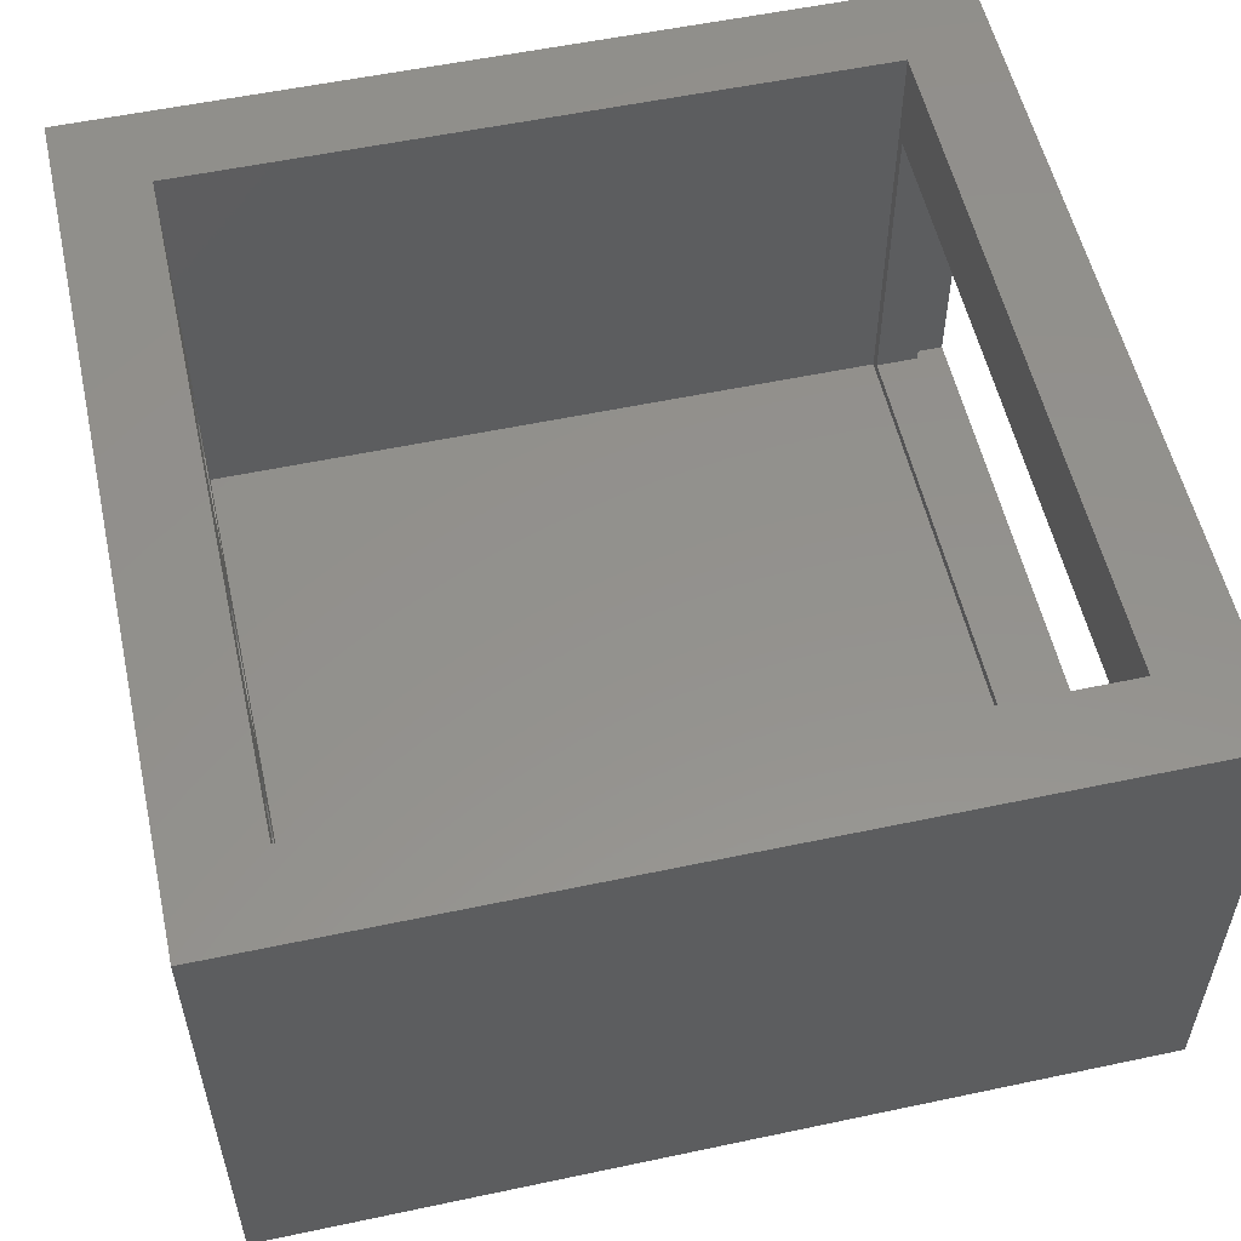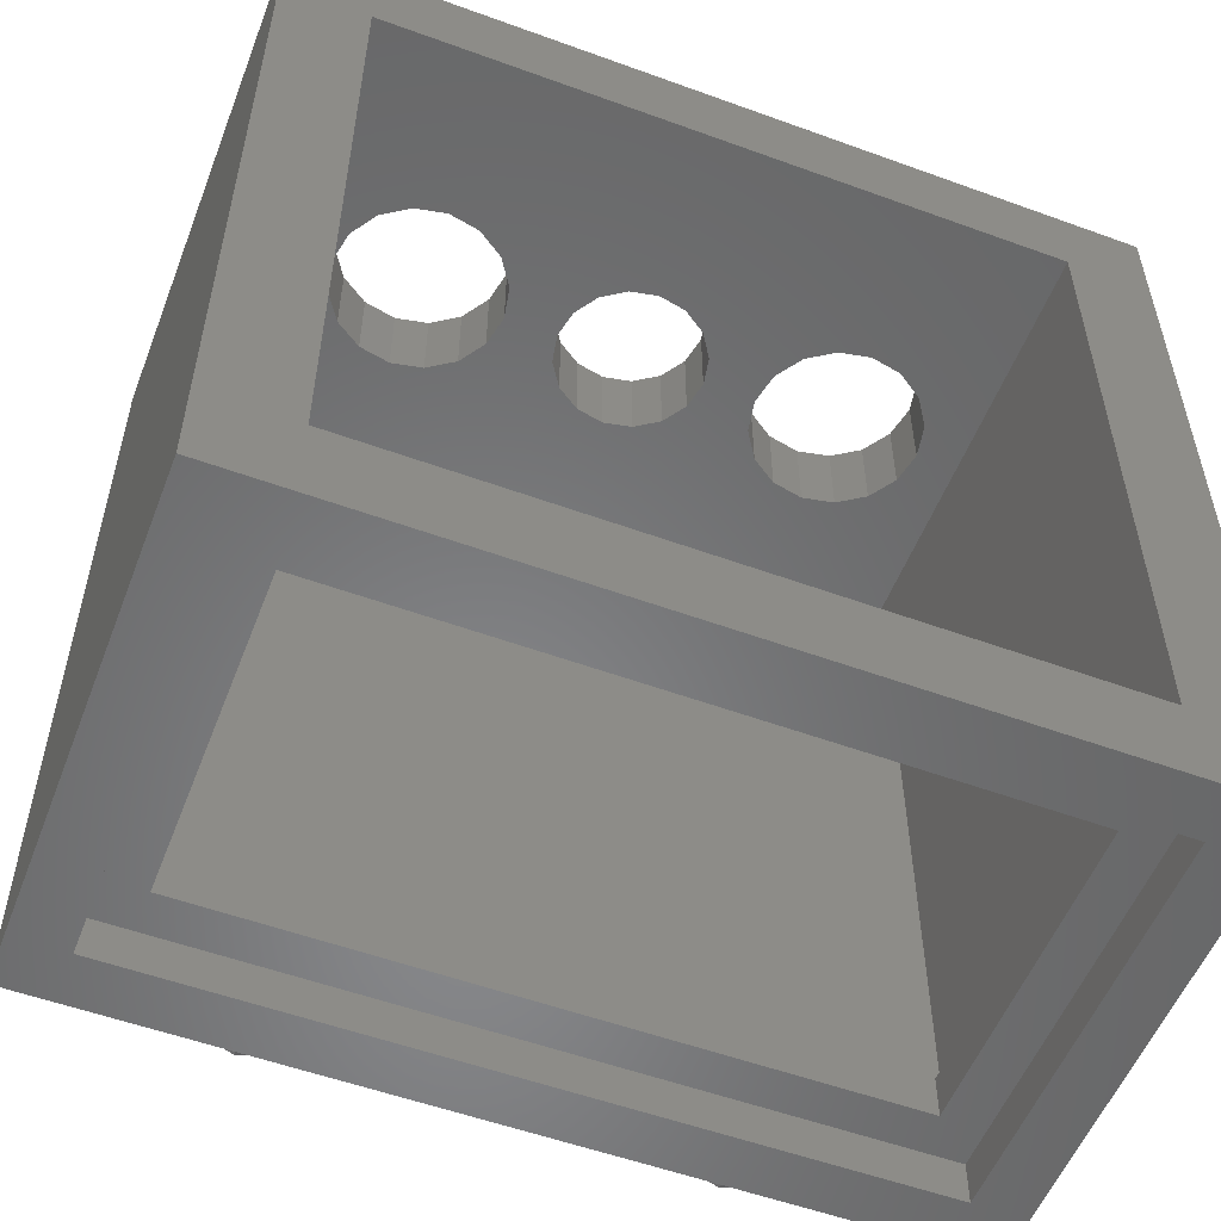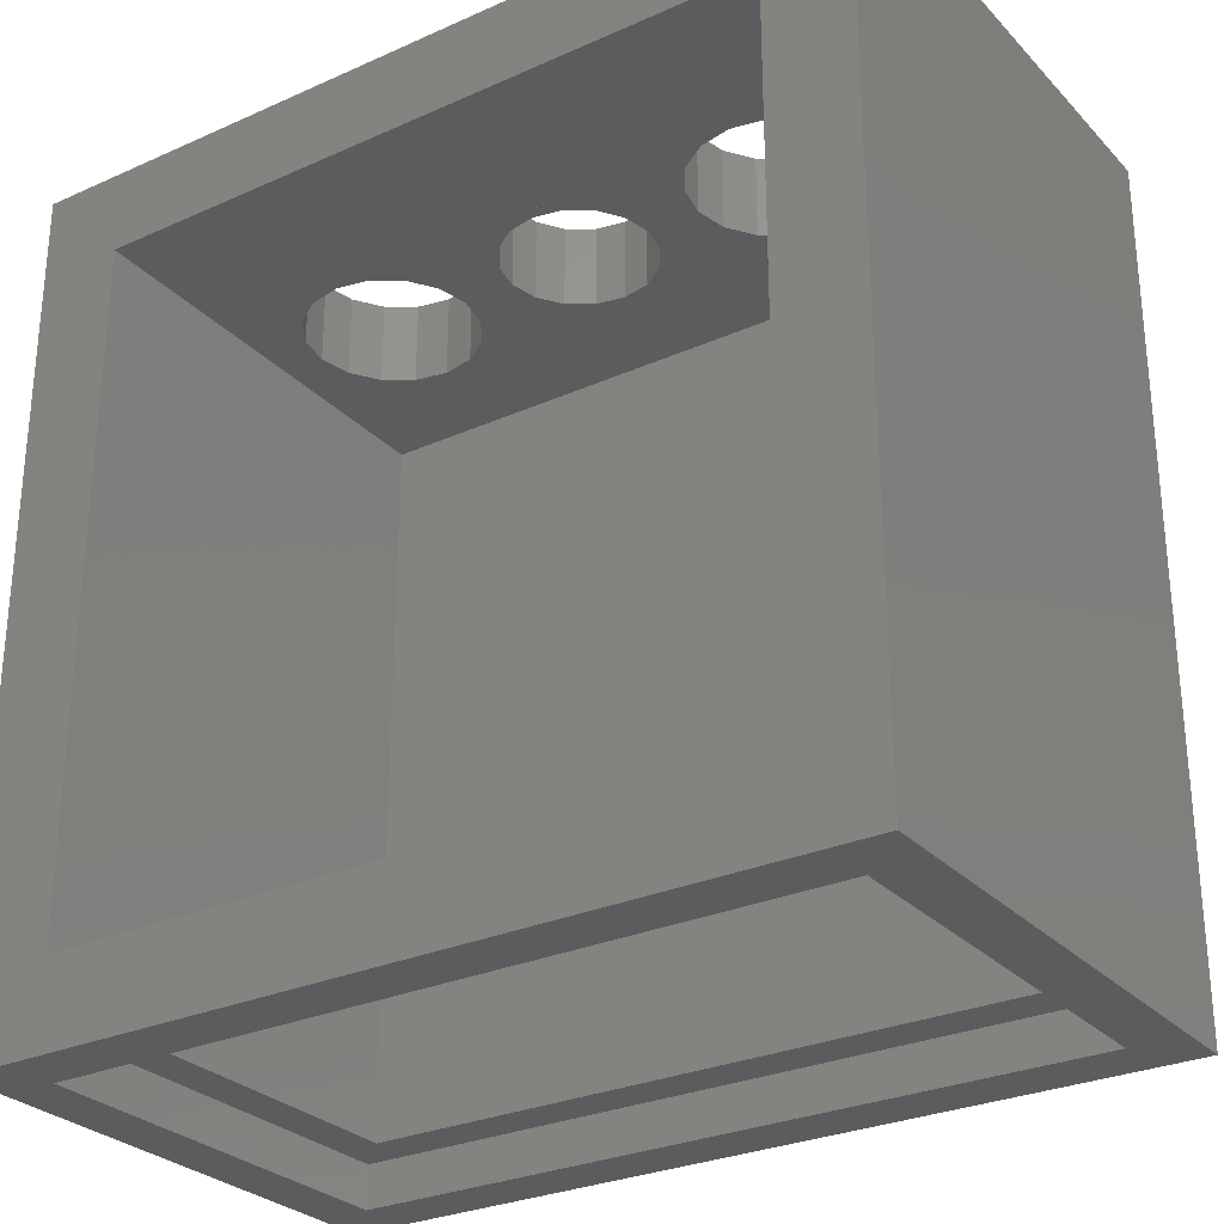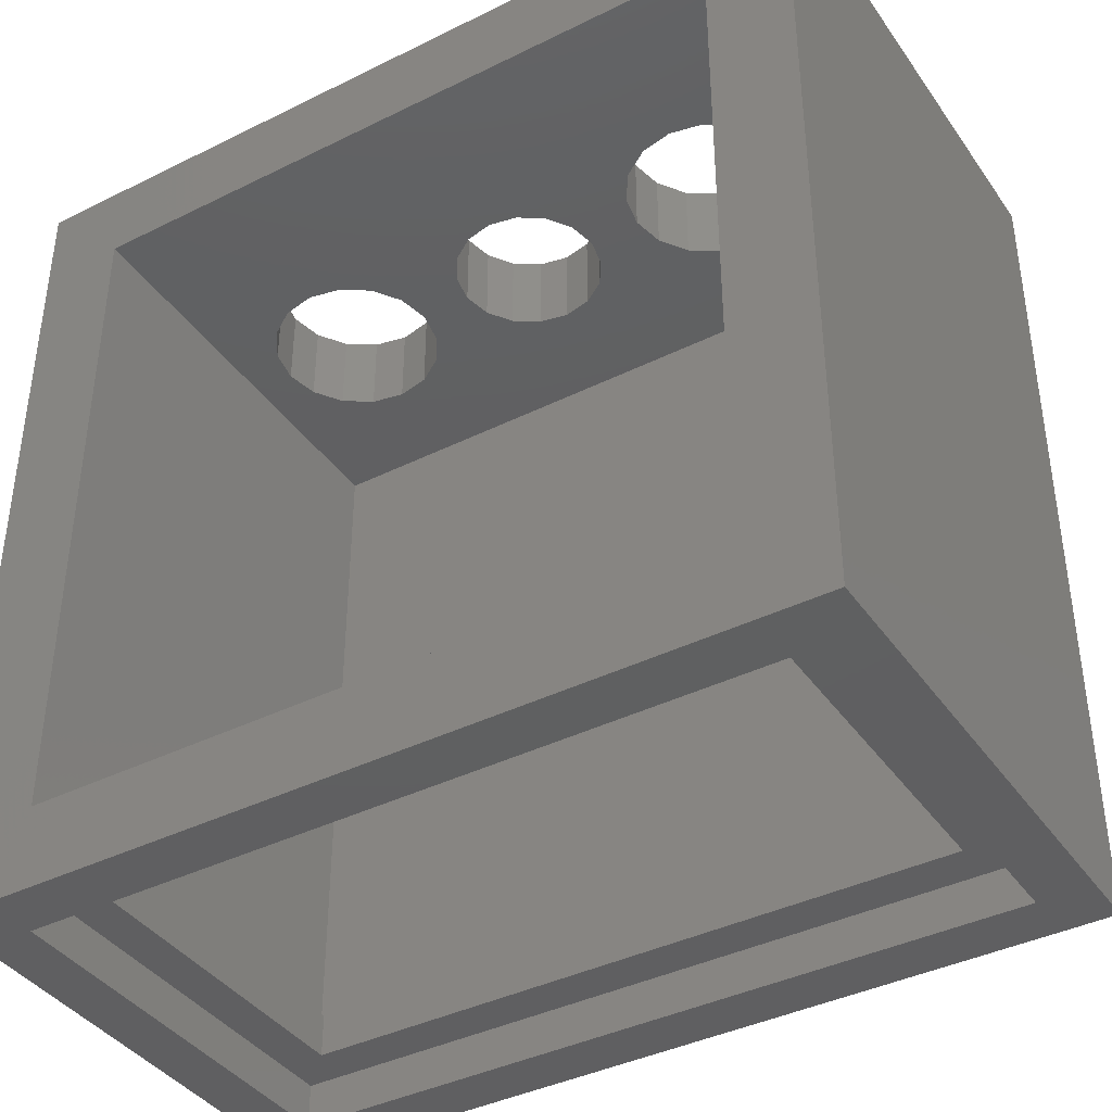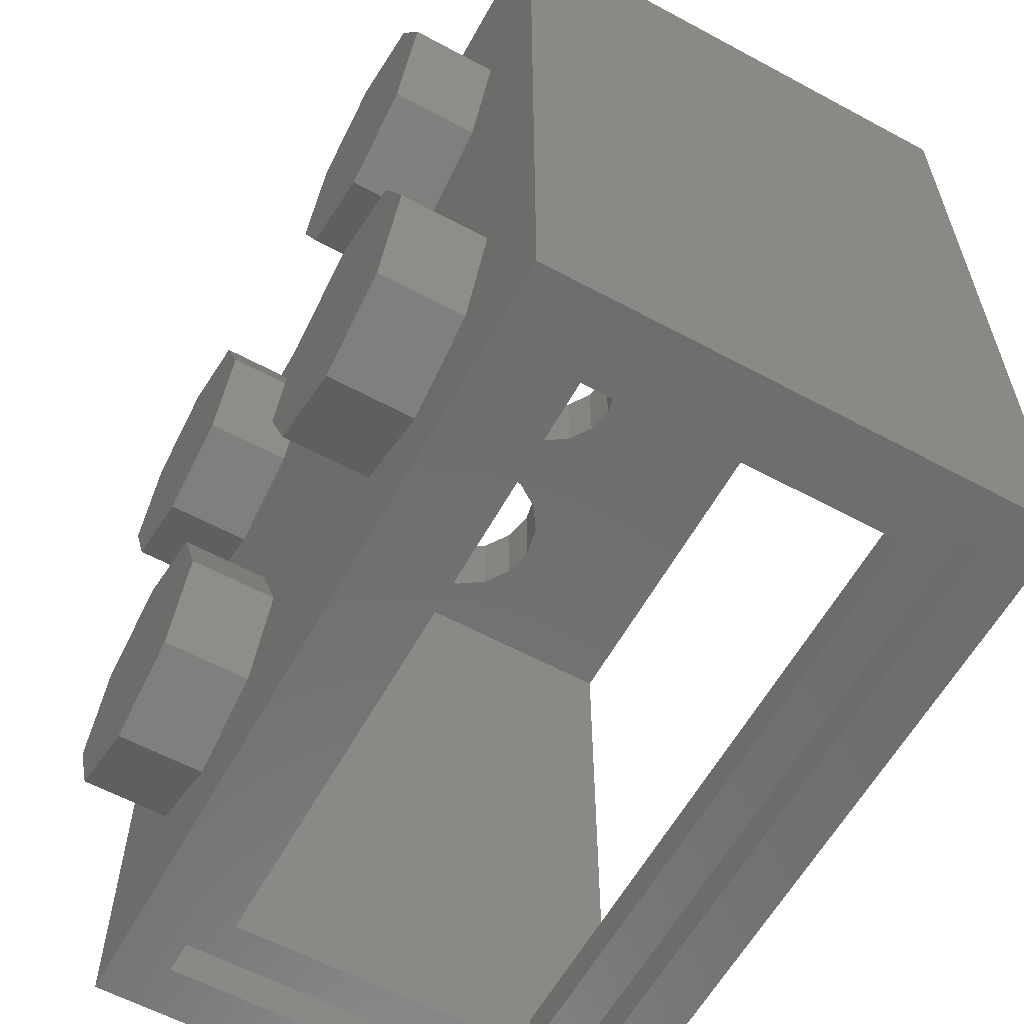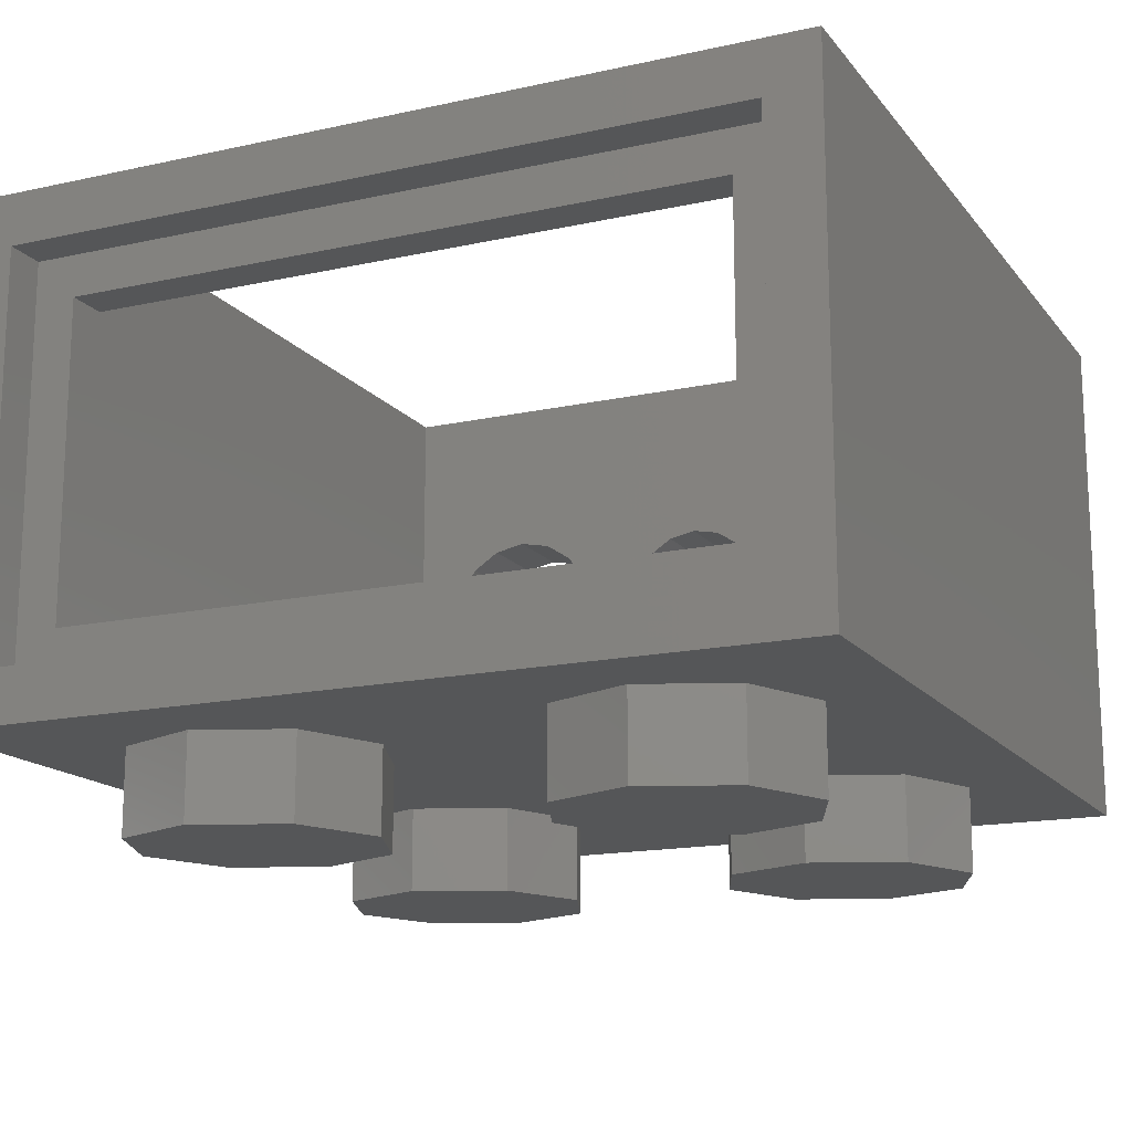
<metadata>
{"format":"stl","ext":"stl","renderer":"f3d","projection":"perspective","resolution":1024,"background":"white","views":[{"elev":55.3,"azim":77.4,"up":"+Y"},{"elev":-54.6,"azim":158.9,"up":"+Z"},{"elev":-28.5,"azim":-146.1,"up":"+Z"},{"elev":-39.8,"azim":-148.5,"up":"+Z"},{"elev":-60.0,"azim":61.1,"up":"+Z"},{"elev":-15.7,"azim":-155.2,"up":"+Y"}]}
</metadata>
<code>
# stl→obj: 222 verts, 380 faces
v -0.24 0.34 0.64
v -0.4 0.34 0.64
v -0.3388 0.3522 0.64
v -0.2869 0.3869 0.64
v -0.2522 0.4388 0.64
v -0.24 0.5 0.64
v -0.56 0.34 0.64
v -0.56 0.5 0.64
v -0.5478 0.4388 0.64
v -0.5131 0.3869 0.64
v -0.4612 0.3522 0.64
v -0.56 0.66 0.64
v -0.4 0.66 0.64
v -0.4612 0.6478 0.64
v -0.5131 0.6131 0.64
v -0.5478 0.5612 0.64
v -0.24 0.66 0.64
v -0.2522 0.5612 0.64
v -0.2869 0.6131 0.64
v -0.3388 0.6478 0.64
v 0.56 0.34 0.64
v 0.4 0.34 0.64
v 0.4612 0.3522 0.64
v 0.5131 0.3869 0.64
v 0.5478 0.4388 0.64
v 0.56 0.5 0.64
v 0.24 0.34 0.64
v 0.24 0.5 0.64
v 0.2522 0.4388 0.64
v 0.2869 0.3869 0.64
v 0.3388 0.3522 0.64
v 0.24 0.66 0.64
v 0.4 0.66 0.64
v 0.3388 0.6478 0.64
v 0.2869 0.6131 0.64
v 0.2522 0.5612 0.64
v 0.56 0.66 0.64
v 0.5478 0.5612 0.64
v 0.5131 0.6131 0.64
v 0.4612 0.6478 0.64
v -0.24 0.66 0.8
v -0.4 0.66 0.8
v -0.3388 0.6478 0.8
v -0.2869 0.6131 0.8
v -0.2522 0.5612 0.8
v -0.24 0.5 0.8
v -0.56 0.66 0.8
v -0.56 0.5 0.8
v -0.5478 0.5612 0.8
v -0.5131 0.6131 0.8
v -0.4612 0.6478 0.8
v -0.56 0.34 0.8
v -0.4 0.34 0.8
v -0.4612 0.3522 0.8
v -0.5131 0.3869 0.8
v -0.5478 0.4388 0.8
v -0.24 0.34 0.8
v -0.2522 0.4388 0.8
v -0.2869 0.3869 0.8
v -0.3388 0.3522 0.8
v 0.56 0.66 0.8
v 0.4 0.66 0.8
v 0.4612 0.6478 0.8
v 0.5131 0.6131 0.8
v 0.5478 0.5612 0.8
v 0.56 0.5 0.8
v 0.24 0.66 0.8
v 0.24 0.5 0.8
v 0.2522 0.5612 0.8
v 0.2869 0.6131 0.8
v 0.3388 0.6478 0.8
v 0.24 0.34 0.8
v 0.4 0.34 0.8
v 0.3388 0.3522 0.8
v 0.2869 0.3869 0.8
v 0.2522 0.4388 0.8
v 0.56 0.34 0.8
v 0.5478 0.4388 0.8
v 0.5131 0.3869 0.8
v 0.4612 0.3522 0.8
v 0 0.36 0.64
v 0.05358 0.3707 0.64
v 0.14 0.36 0.64
v 0.09899 0.401 0.64
v 0.1293 0.4464 0.64
v 0.14 0.5 0.64
v -0.14 0.5 0.64
v -0.1293 0.4464 0.64
v -0.14 0.36 0.64
v -0.09899 0.401 0.64
v -0.05358 0.3707 0.64
v -0 0.64 0.64
v -0.05358 0.6293 0.64
v -0.14 0.64 0.64
v -0.09899 0.599 0.64
v -0.1293 0.5536 0.64
v 0.1293 0.5536 0.64
v 0.14 0.64 0.64
v 0.09899 0.599 0.64
v 0.05358 0.6293 0.64
v -0 0.36 0.8
v -0.05358 0.3707 0.8
v -0.14 0.36 0.8
v -0.09899 0.401 0.8
v -0.1293 0.4464 0.8
v -0.14 0.5 0.8
v 0.14 0.5 0.8
v 0.1293 0.4464 0.8
v 0.14 0.36 0.8
v 0.09899 0.401 0.8
v 0.05358 0.3707 0.8
v 0 0.64 0.8
v 0.05358 0.6293 0.8
v 0.14 0.64 0.8
v 0.09899 0.599 0.8
v 0.1293 0.5536 0.8
v -0.1293 0.5536 0.8
v -0.14 0.64 0.8
v -0.09899 0.599 0.8
v -0.05358 0.6293 0.8
v 0.16 -0.16 0.4
v 0.16 0 0.4
v 0.2303 0 0.2303
v 0.2303 -0.16 0.2303
v 0.4 0 0.16
v 0.4 -0.16 0.16
v 0.5697 0 0.2303
v 0.5697 -0.16 0.2303
v 0.64 0 0.4
v 0.64 -0.16 0.4
v 0.5697 0 0.5697
v 0.5697 -0.16 0.5697
v 0.4 0 0.64
v 0.4 -0.16 0.64
v 0.2303 0 0.5697
v 0.2303 -0.16 0.5697
v -0.64 -0.16 0.4
v -0.64 0 0.4
v -0.5697 0 0.2303
v -0.5697 -0.16 0.2303
v -0.4 0 0.16
v -0.4 -0.16 0.16
v -0.2303 0 0.2303
v -0.2303 -0.16 0.2303
v -0.16 0 0.4
v -0.16 -0.16 0.4
v -0.2303 0 0.5697
v -0.2303 -0.16 0.5697
v -0.4 0 0.64
v -0.4 -0.16 0.64
v -0.5697 0 0.5697
v -0.5697 -0.16 0.5697
v 0.16 -0.16 -0.4
v 0.16 0 -0.4
v 0.2303 0 -0.5697
v 0.2303 -0.16 -0.5697
v 0.4 0 -0.64
v 0.4 -0.16 -0.64
v 0.5697 0 -0.5697
v 0.5697 -0.16 -0.5697
v 0.64 0 -0.4
v 0.64 -0.16 -0.4
v 0.5697 0 -0.2303
v 0.5697 -0.16 -0.2303
v 0.4 0 -0.16
v 0.4 -0.16 -0.16
v 0.2303 0 -0.2303
v 0.2303 -0.16 -0.2303
v -0.64 -0.16 -0.4
v -0.64 0 -0.4
v -0.5697 0 -0.5697
v -0.5697 -0.16 -0.5697
v -0.4 0 -0.64
v -0.4 -0.16 -0.64
v -0.2303 0 -0.5697
v -0.2303 -0.16 -0.5697
v -0.16 0 -0.4
v -0.16 -0.16 -0.4
v -0.2303 0 -0.2303
v -0.2303 -0.16 -0.2303
v -0.4 0 -0.16
v -0.4 -0.16 -0.16
v -0.5697 0 -0.2303
v -0.5697 -0.16 -0.2303
v 0.8 0 -0.8
v 0.8 0 0.8
v -0.8 0 0.8
v -0.8 0 -0.8
v 0.62 0.78 -0.72
v 0.62 0.78 -0.64
v -0.62 0.78 -0.64
v -0.62 0.78 -0.72
v 0.7 0.86 -0.8
v 0.7 0.86 -0.72
v -0.7 0.86 -0.72
v -0.7 0.86 -0.8
v 0.64 0.16 0.64
v 0.64 0.16 -0.64
v -0.64 0.16 -0.64
v -0.64 0.16 0.64
v 0.7 0.1 -0.72
v 0.7 0.1 -0.8
v -0.7 0.1 -0.8
v -0.7 0.1 -0.72
v 0.62 0.18 -0.64
v 0.62 0.18 -0.72
v -0.62 0.18 -0.72
v -0.62 0.18 -0.64
v 0.64 0.96 -0.64
v 0.64 0.96 0.64
v 0.8 0.96 0.8
v 0.8 0.96 -0.8
v -0.64 0.96 0.64
v -0.8 0.96 0.8
v -0.64 0.96 -0.64
v -0.8 0.96 -0.8
v 0 0.36 0.8
v -0 0.64 0.8
v 0.4 -0.16 0.4
v -0.4 -0.16 0.4
v 0.4 -0.16 -0.4
v -0.4 -0.16 -0.4
f 1 2 3
f 1 3 4
f 1 4 5
f 1 5 6
f 7 8 9
f 7 9 10
f 7 10 11
f 7 11 2
f 12 13 14
f 12 14 15
f 12 15 16
f 12 16 8
f 17 6 18
f 17 18 19
f 17 19 20
f 17 20 13
f 21 22 23
f 21 23 24
f 21 24 25
f 21 25 26
f 27 28 29
f 27 29 30
f 27 30 31
f 27 31 22
f 32 33 34
f 32 34 35
f 32 35 36
f 32 36 28
f 37 26 38
f 37 38 39
f 37 39 40
f 37 40 33
f 41 42 43
f 41 43 44
f 41 44 45
f 41 45 46
f 47 48 49
f 47 49 50
f 47 50 51
f 47 51 42
f 52 53 54
f 52 54 55
f 52 55 56
f 52 56 48
f 57 46 58
f 57 58 59
f 57 59 60
f 57 60 53
f 61 62 63
f 61 63 64
f 61 64 65
f 61 65 66
f 67 68 69
f 67 69 70
f 67 70 71
f 67 71 62
f 72 73 74
f 72 74 75
f 72 75 76
f 72 76 68
f 77 66 78
f 77 78 79
f 77 79 80
f 77 80 73
f 81 82 83
f 82 84 83
f 84 85 83
f 85 86 83
f 87 88 89
f 88 90 89
f 90 91 89
f 91 81 89
f 92 93 94
f 93 95 94
f 95 96 94
f 96 87 94
f 86 97 98
f 97 99 98
f 99 100 98
f 100 92 98
f 101 102 103
f 102 104 103
f 104 105 103
f 105 106 103
f 107 108 109
f 108 110 109
f 110 111 109
f 111 101 109
f 112 113 114
f 113 115 114
f 115 116 114
f 116 107 114
f 106 117 118
f 117 119 118
f 119 120 118
f 120 112 118
f 121 122 123
f 121 123 124
f 124 123 125
f 124 125 126
f 126 125 127
f 126 127 128
f 128 127 129
f 128 129 130
f 130 129 131
f 130 131 132
f 132 131 133
f 132 133 134
f 134 133 135
f 134 135 136
f 136 135 122
f 136 122 121
f 137 138 139
f 137 139 140
f 140 139 141
f 140 141 142
f 142 141 143
f 142 143 144
f 144 143 145
f 144 145 146
f 146 145 147
f 146 147 148
f 148 147 149
f 148 149 150
f 150 149 151
f 150 151 152
f 152 151 138
f 152 138 137
f 153 154 155
f 153 155 156
f 156 155 157
f 156 157 158
f 158 157 159
f 158 159 160
f 160 159 161
f 160 161 162
f 162 161 163
f 162 163 164
f 164 163 165
f 164 165 166
f 166 165 167
f 166 167 168
f 168 167 154
f 168 154 153
f 169 170 171
f 169 171 172
f 172 171 173
f 172 173 174
f 174 173 175
f 174 175 176
f 176 175 177
f 176 177 178
f 178 177 179
f 178 179 180
f 180 179 181
f 180 181 182
f 182 181 183
f 182 183 184
f 184 183 170
f 184 170 169
f 185 186 187
f 185 187 188
f 189 190 191
f 189 191 192
f 193 194 195
f 193 195 196
f 197 198 199
f 197 199 200
f 201 202 203
f 201 203 204
f 205 206 207
f 205 207 208
f 209 210 211
f 209 211 212
f 210 213 214
f 210 214 211
f 213 215 216
f 213 216 214
f 215 209 212
f 215 212 216
f 216 188 187
f 216 187 214
f 209 198 197
f 209 197 210
f 189 206 205
f 189 205 190
f 193 202 201
f 193 201 194
f 211 186 185
f 211 185 212
f 213 200 199
f 213 199 215
f 191 208 207
f 191 207 192
f 195 204 203
f 195 203 196
f 196 203 188
f 196 188 216
f 203 202 185
f 203 185 188
f 202 193 212
f 202 212 185
f 193 196 216
f 193 216 212
f 192 207 204
f 192 204 195
f 207 206 201
f 207 201 204
f 206 189 194
f 206 194 201
f 189 192 195
f 189 195 194
f 12 7 200
f 12 200 213
f 7 21 197
f 7 197 200
f 21 37 210
f 21 210 197
f 37 12 213
f 37 213 210
f 61 77 186
f 61 186 211
f 77 52 187
f 77 187 186
f 52 47 214
f 52 214 187
f 47 61 211
f 47 211 214
f 114 109 72
f 114 72 67
f 67 41 118
f 67 118 114
f 57 72 109
f 57 109 103
f 41 57 103
f 41 103 118
f 190 205 198
f 190 198 209
f 205 208 199
f 205 199 198
f 208 191 215
f 208 215 199
f 191 190 209
f 191 209 215
f 94 89 1
f 94 1 17
f 17 32 98
f 17 98 94
f 27 1 89
f 27 89 83
f 32 27 83
f 32 83 98
f 6 46 45
f 6 45 18
f 18 45 44
f 18 44 19
f 19 44 43
f 19 43 20
f 20 43 42
f 20 42 13
f 13 42 51
f 13 51 14
f 14 51 50
f 14 50 15
f 15 50 49
f 15 49 16
f 16 49 48
f 16 48 8
f 8 48 56
f 8 56 9
f 9 56 55
f 9 55 10
f 10 55 54
f 10 54 11
f 11 54 53
f 11 53 2
f 2 53 60
f 2 60 3
f 3 60 59
f 3 59 4
f 4 59 58
f 4 58 5
f 5 58 46
f 5 46 6
f 26 66 65
f 26 65 38
f 38 65 64
f 38 64 39
f 39 64 63
f 39 63 40
f 40 63 62
f 40 62 33
f 33 62 71
f 33 71 34
f 34 71 70
f 34 70 35
f 35 70 69
f 35 69 36
f 36 69 68
f 36 68 28
f 28 68 76
f 28 76 29
f 29 76 75
f 29 75 30
f 30 75 74
f 30 74 31
f 31 74 73
f 31 73 22
f 22 73 80
f 22 80 23
f 23 80 79
f 23 79 24
f 24 79 78
f 24 78 25
f 25 78 66
f 25 66 26
f 107 86 85
f 107 85 108
f 108 85 84
f 108 84 110
f 110 84 82
f 110 82 111
f 111 82 81
f 111 81 217
f 217 81 91
f 217 91 102
f 102 91 90
f 102 90 104
f 104 90 88
f 104 88 105
f 105 88 87
f 105 87 106
f 106 87 96
f 106 96 117
f 117 96 95
f 117 95 119
f 119 95 93
f 119 93 120
f 120 93 92
f 120 92 218
f 218 92 100
f 218 100 113
f 113 100 99
f 113 99 115
f 115 99 97
f 115 97 116
f 116 97 86
f 116 86 107
f 219 121 124
f 219 124 126
f 219 126 128
f 219 128 130
f 219 130 132
f 219 132 134
f 219 134 136
f 219 136 121
f 220 137 140
f 220 140 142
f 220 142 144
f 220 144 146
f 220 146 148
f 220 148 150
f 220 150 152
f 220 152 137
f 221 153 156
f 221 156 158
f 221 158 160
f 221 160 162
f 221 162 164
f 221 164 166
f 221 166 168
f 221 168 153
f 222 169 172
f 222 172 174
f 222 174 176
f 222 176 178
f 222 178 180
f 222 180 182
f 222 182 184
f 222 184 169

</code>
